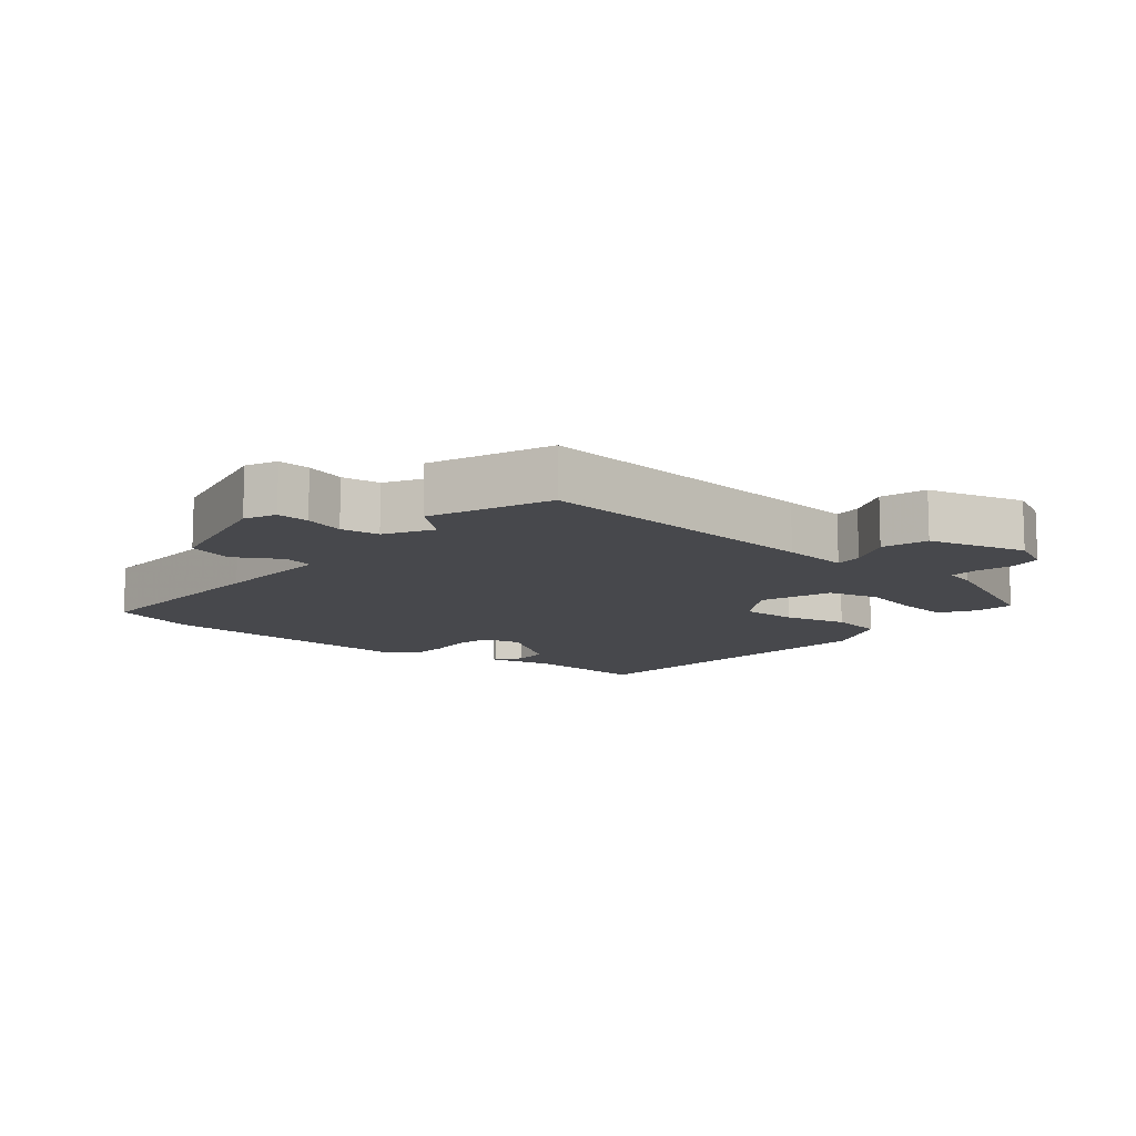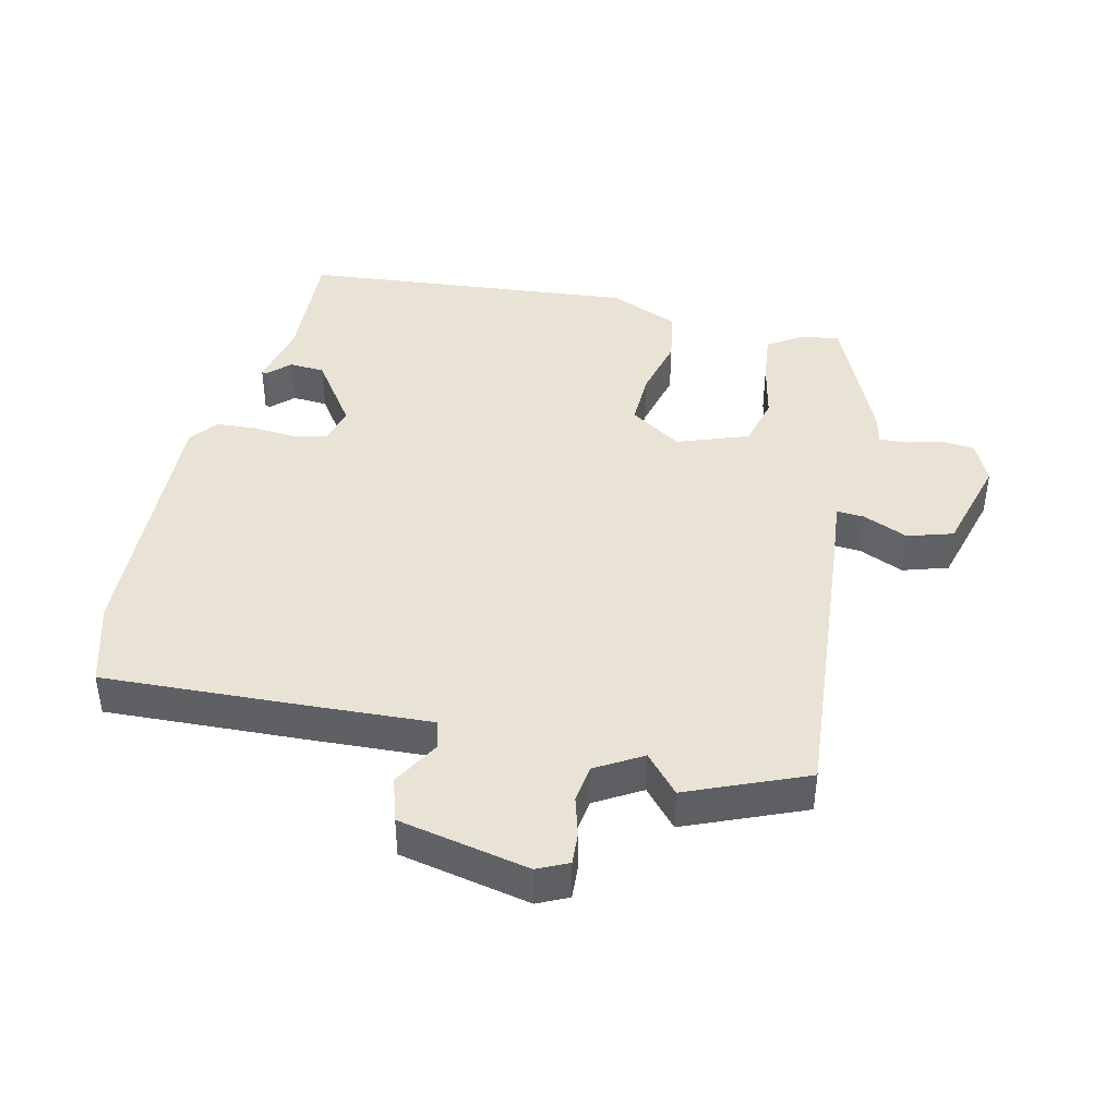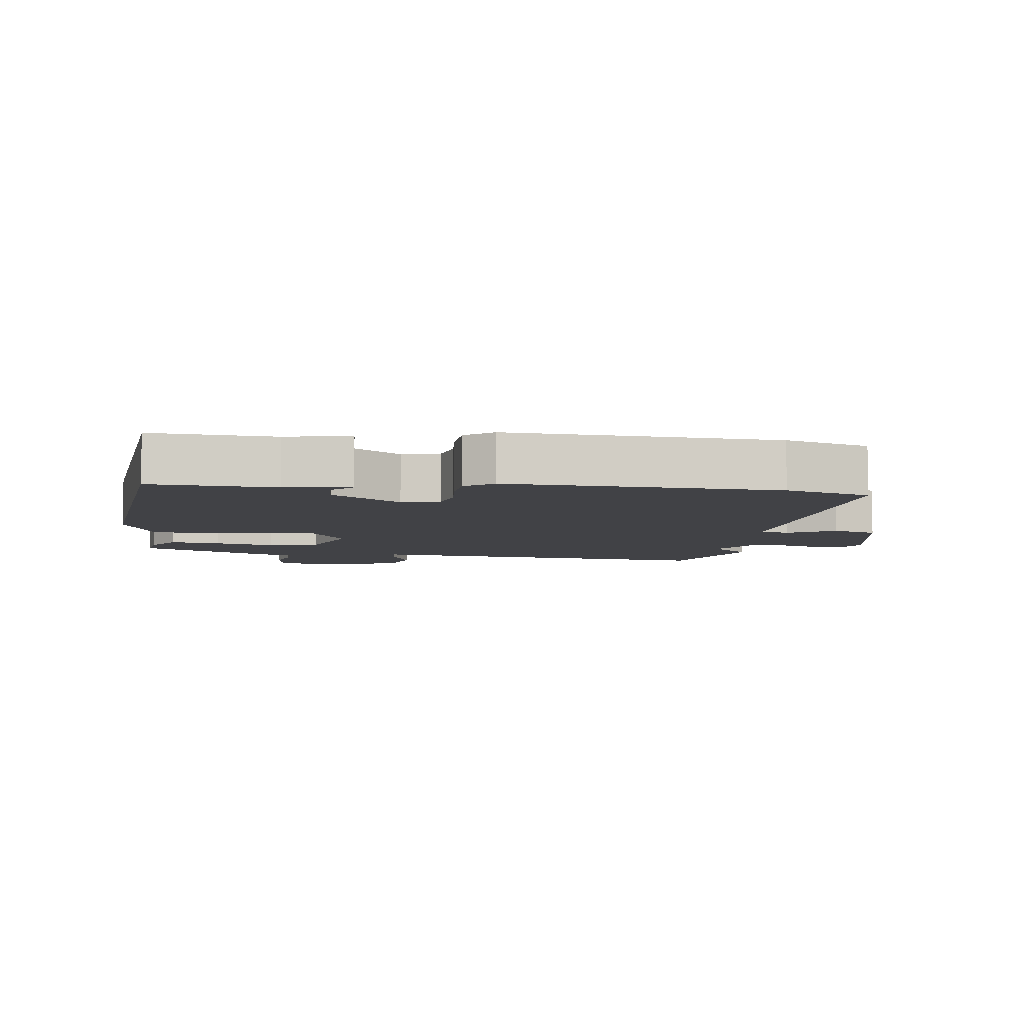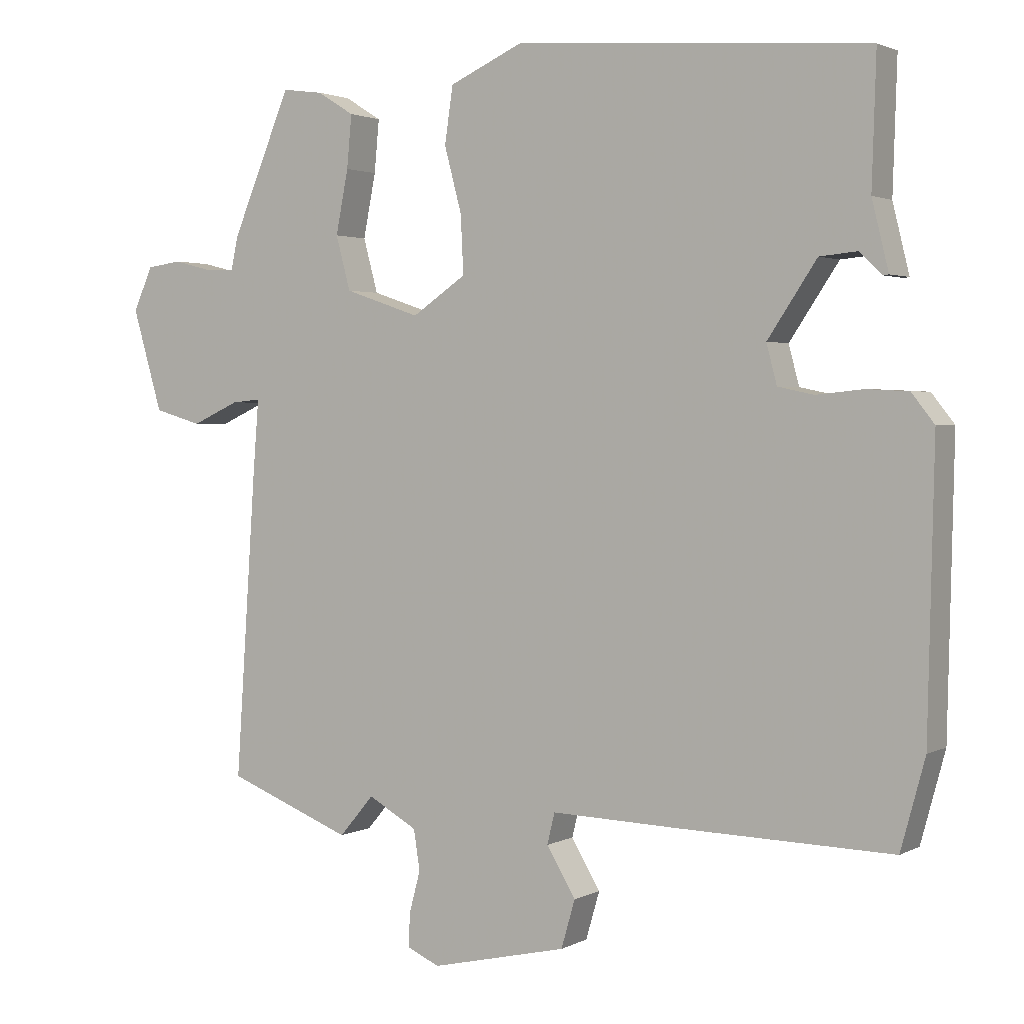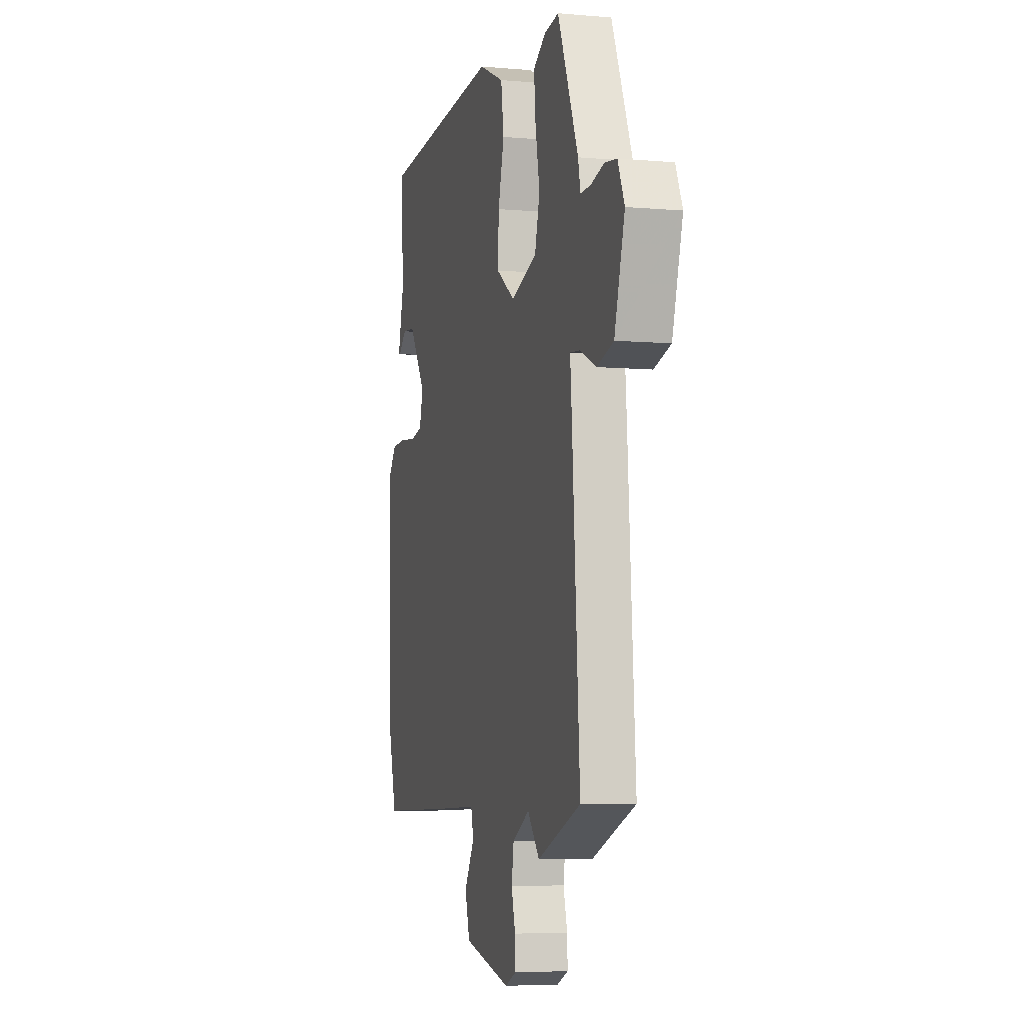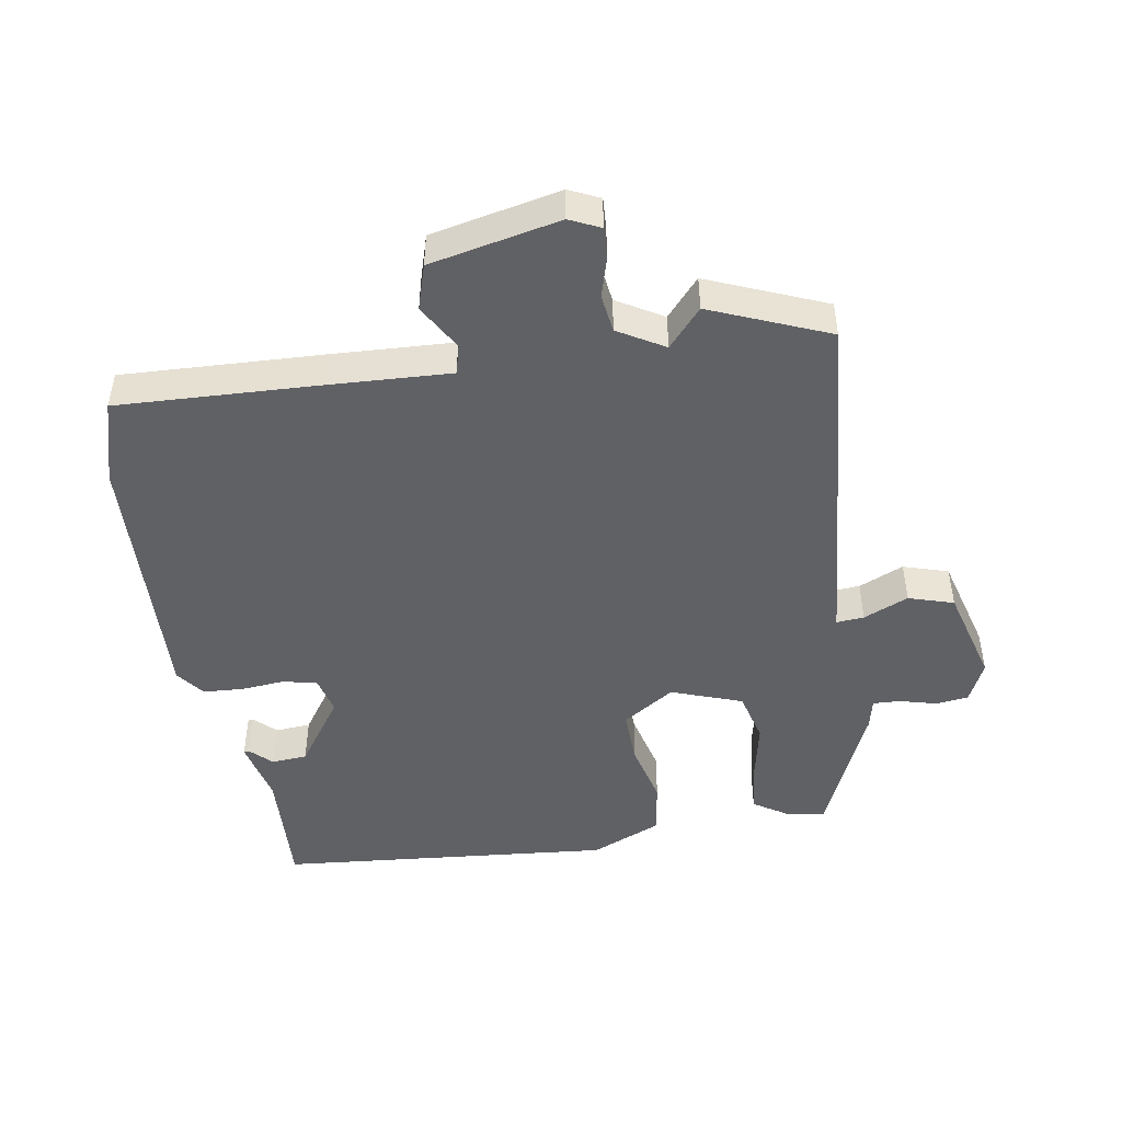
<metadata>
{"format":"obj","ext":"obj","renderer":"f3d","projection":"perspective","resolution":1024,"background":"white","views":[{"elev":-11.6,"azim":-130.4,"up":"+Y"},{"elev":42.2,"azim":-168.1,"up":"+Y"},{"elev":-6.6,"azim":81.0,"up":"+Y"},{"elev":2.2,"azim":30.2,"up":"+Z"},{"elev":-5.8,"azim":-105.1,"up":"+Z"},{"elev":-47.4,"azim":-171.6,"up":"+Y"}]}
</metadata>
<code>
v 0.531 0.07 -0.387
v 0.496 0.07 -0.516
v 0.184 0.07 -0.508
v 0.003 0.07 -0.502
v -0.008 0.07 -0.547
v 0.034 0.07 -0.617
v 0.014 0.07 -0.686
v -0.183 0.07 -0.731
v -0.23 0.07 -0.71
v -0.228 0.07 -0.661
v -0.212 0.07 -0.601
v -0.221 0.07 -0.543
v -0.292 0.07 -0.503
v -0.342 0.07 -0.562
v -0.523 0.07 -0.491
v -0.493 0.07 -0.046
v -0.485 0.07 0.055
v -0.527 0.07 0.051
v -0.595 0.07 0.02
v -0.664 0.07 0.04
v -0.707 0.07 0.187
v -0.679 0.07 0.25
v -0.629 0.07 0.257
v -0.573 0.07 0.243
v -0.531 0.07 0.242
v -0.521 0.07 0.289
v -0.435 0.07 0.494
v -0.376 0.07 0.486
v -0.323 0.07 0.453
v -0.33 0.07 0.377
v -0.348 0.07 0.285
v -0.327 0.07 0.207
v -0.218 0.07 0.17
v -0.14 0.07 0.223
v -0.144 0.07 0.307
v -0.169 0.07 0.401
v -0.157 0.07 0.483
v -0.051 0.07 0.531
v 0.46 0.07 0.493
v 0.454 0.07 0.305
v 0.478 0.07 0.207
v 0.47 0.07 0.206
v 0.437 0.07 0.237
v 0.383 0.07 0.232
v 0.312 0.07 0.126
v 0.327 0.07 0.069
v 0.379 0.07 0.058
v 0.446 0.07 0.065
v 0.507 0.07 0.062
v 0.54 0.07 0.02
v 0.531 0 -0.387
v 0.496 0 -0.516
v 0.184 0 -0.508
v 0.003 0 -0.502
v -0.008 0 -0.547
v 0.034 0 -0.617
v 0.014 0 -0.686
v -0.183 0 -0.731
v -0.23 0 -0.71
v -0.228 0 -0.661
v -0.212 0 -0.601
v -0.221 0 -0.543
v -0.292 0 -0.503
v -0.342 0 -0.562
v -0.523 0 -0.491
v -0.493 0 -0.046
v -0.485 0 0.055
v -0.527 0 0.051
v -0.595 0 0.02
v -0.664 0 0.04
v -0.707 0 0.187
v -0.679 0 0.25
v -0.629 0 0.257
v -0.573 0 0.243
v -0.531 0 0.242
v -0.521 0 0.289
v -0.435 0 0.494
v -0.376 0 0.486
v -0.323 0 0.453
v -0.33 0 0.377
v -0.348 0 0.285
v -0.327 0 0.207
v -0.218 0 0.17
v -0.14 0 0.223
v -0.144 0 0.307
v -0.169 0 0.401
v -0.157 0 0.483
v -0.051 0 0.531
v 0.46 0 0.493
v 0.454 0 0.305
v 0.478 0 0.207
v 0.47 0 0.206
v 0.437 0 0.237
v 0.383 0 0.232
v 0.312 0 0.126
v 0.327 0 0.069
v 0.379 0 0.058
v 0.446 0 0.065
v 0.507 0 0.062
v 0.54 0 0.02
f 2 3 4
f 1 2 4
f 50 1 4
f 49 50 4
f 48 49 4
f 47 48 4
f 46 47 4
f 45 46 4
f 40 41 42 43
f 40 43 44
f 39 40 44
f 38 39 44
f 37 38 44
f 36 37 44
f 35 36 44
f 34 35 44 45
f 29 30 31
f 28 29 31
f 27 28 31
f 26 27 31
f 25 26 31
f 25 31 32
f 24 25 32 33
f 22 23 24
f 21 22 24
f 20 21 24
f 19 20 24
f 18 19 24
f 17 18 24 33
f 16 17 33
f 15 16 33
f 14 15 33
f 13 14 33
f 9 10 11
f 8 9 11
f 7 8 11
f 6 7 11
f 5 6 11
f 4 5 11 12
f 33 34 45
f 13 33 45
f 12 13 45
f 4 12 45
f 54 53 52
f 54 52 51
f 54 51 100
f 54 100 99
f 54 99 98
f 54 98 97
f 54 97 96
f 54 96 95
f 93 92 91 90
f 94 93 90
f 94 90 89
f 94 89 88
f 94 88 87
f 94 87 86
f 94 86 85
f 95 94 85 84
f 81 80 79
f 81 79 78
f 81 78 77
f 81 77 76
f 81 76 75
f 82 81 75
f 83 82 75 74
f 74 73 72
f 74 72 71
f 74 71 70
f 74 70 69
f 74 69 68
f 83 74 68 67
f 83 67 66
f 83 66 65
f 83 65 64
f 83 64 63
f 61 60 59
f 61 59 58
f 61 58 57
f 61 57 56
f 61 56 55
f 62 61 55 54
f 95 84 83
f 95 83 63
f 95 63 62
f 95 62 54
f 1 51 52 2
f 2 52 53 3
f 3 53 54 4
f 4 54 55 5
f 5 55 56 6
f 6 56 57 7
f 7 57 58 8
f 8 58 59 9
f 9 59 60 10
f 10 60 61 11
f 11 61 62 12
f 12 62 63 13
f 13 63 64 14
f 14 64 65 15
f 15 65 66 16
f 16 66 67 17
f 17 67 68 18
f 18 68 69 19
f 19 69 70 20
f 20 70 71 21
f 21 71 72 22
f 22 72 73 23
f 23 73 74 24
f 24 74 75 25
f 25 75 76 26
f 26 76 77 27
f 27 77 78 28
f 28 78 79 29
f 29 79 80 30
f 30 80 81 31
f 31 81 82 32
f 32 82 83 33
f 33 83 84 34
f 34 84 85 35
f 35 85 86 36
f 36 86 87 37
f 37 87 88 38
f 38 88 89 39
f 39 89 90 40
f 40 90 91 41
f 41 91 92 42
f 42 92 93 43
f 43 93 94 44
f 44 94 95 45
f 45 95 96 46
f 46 96 97 47
f 47 97 98 48
f 48 98 99 49
f 49 99 100 50
f 50 100 51 1

</code>
